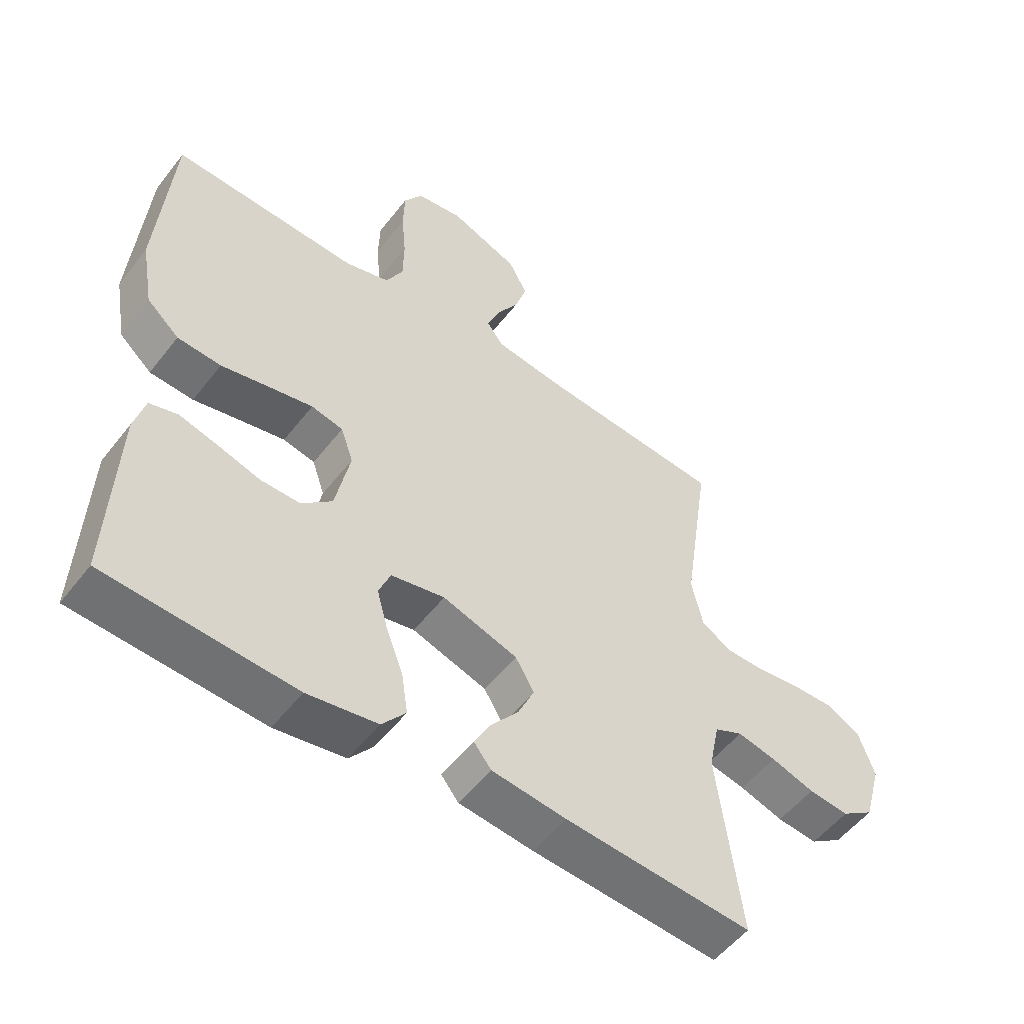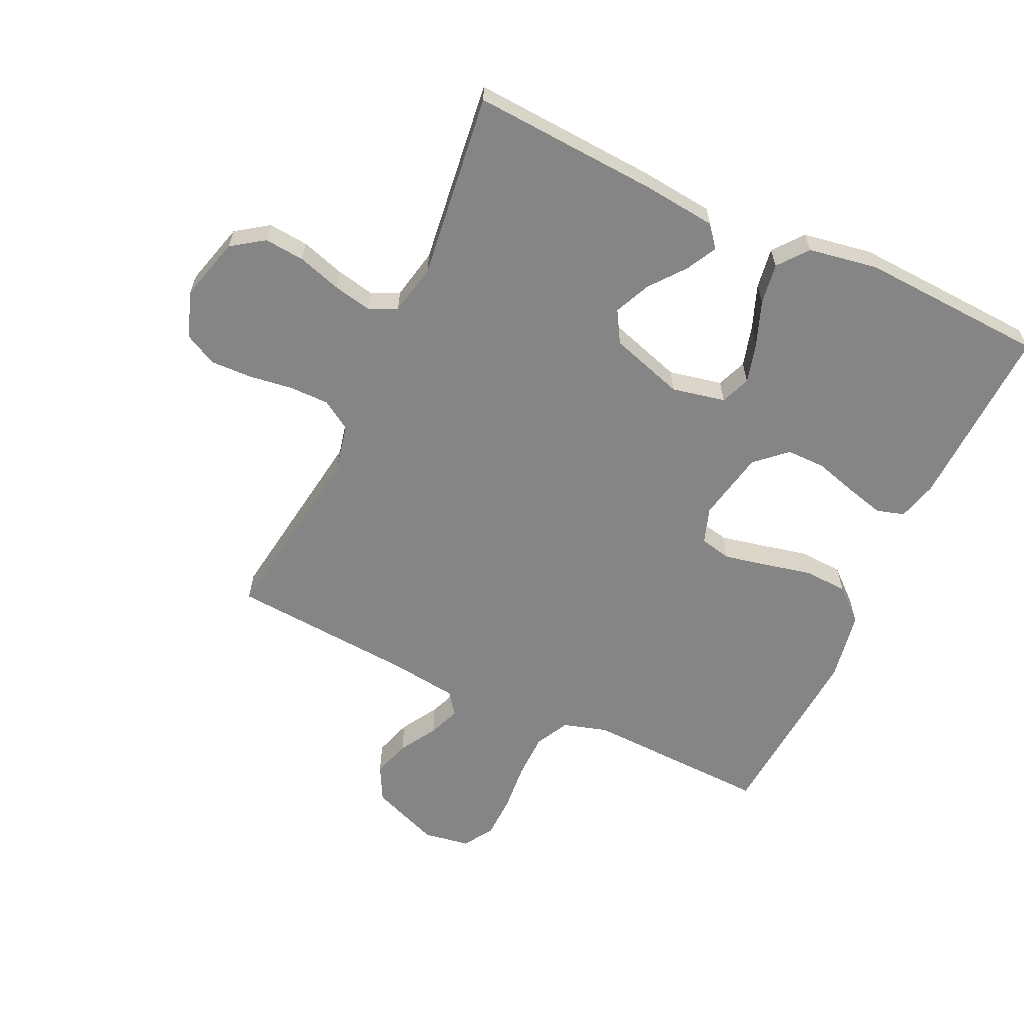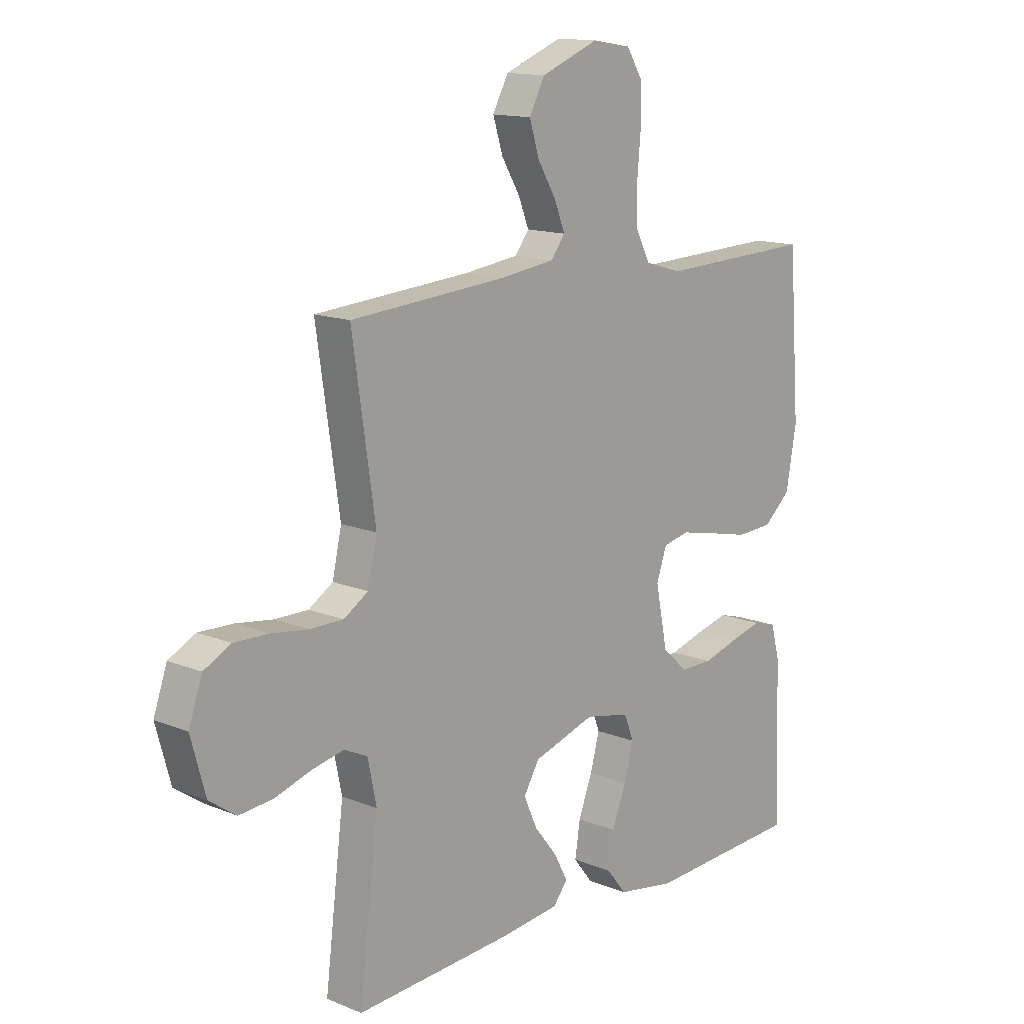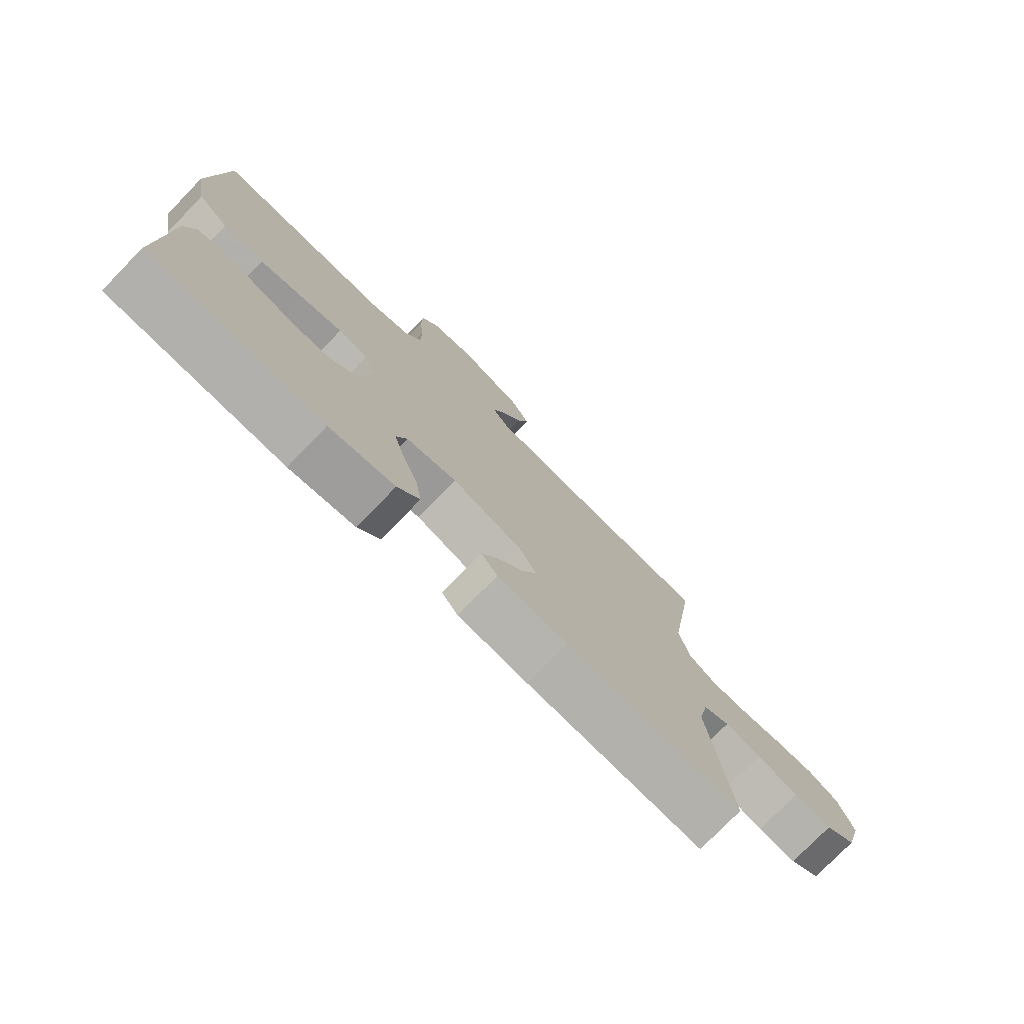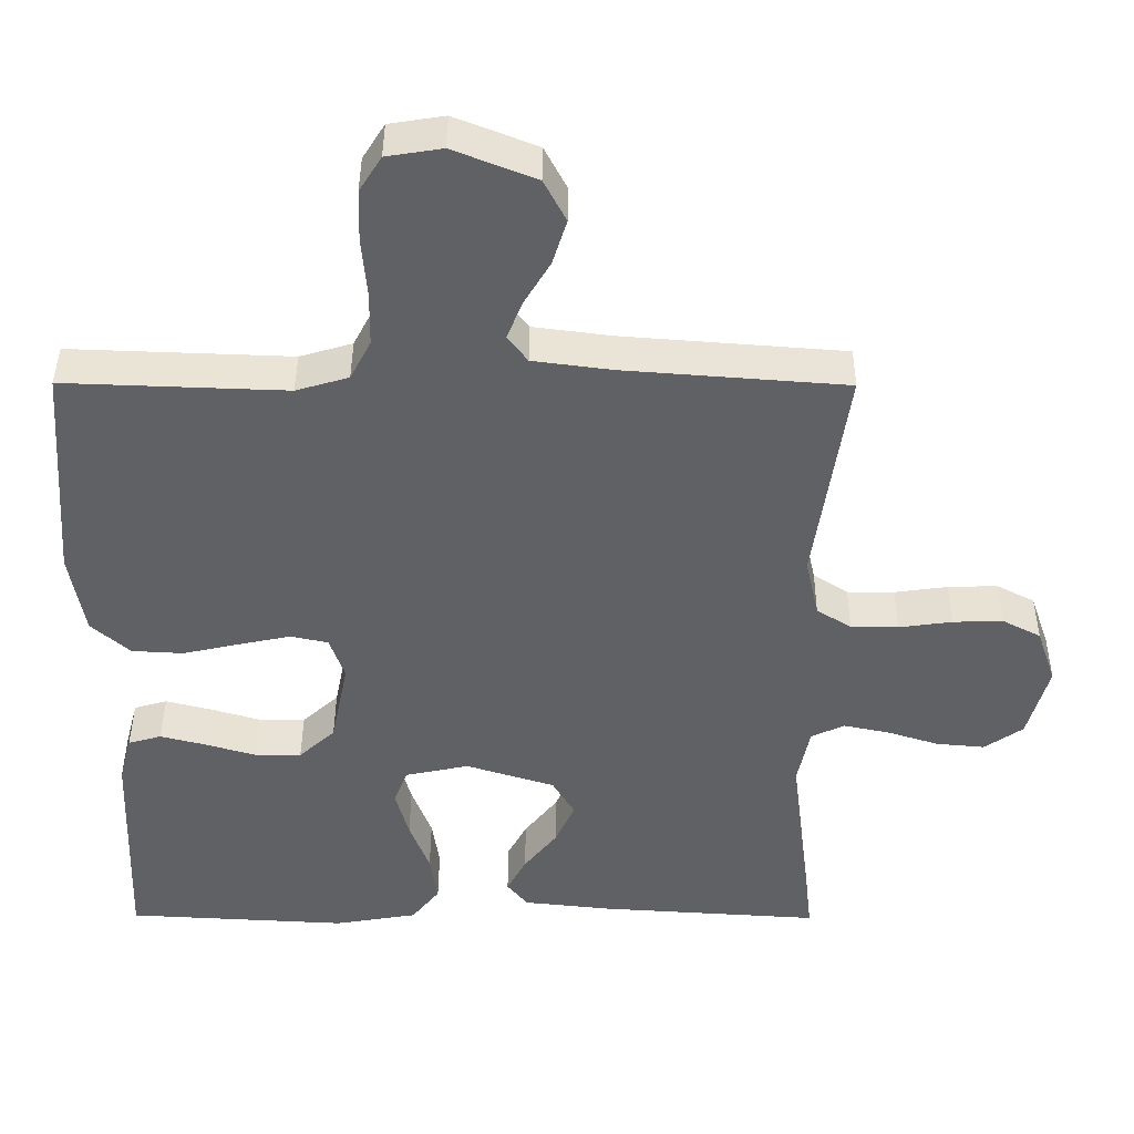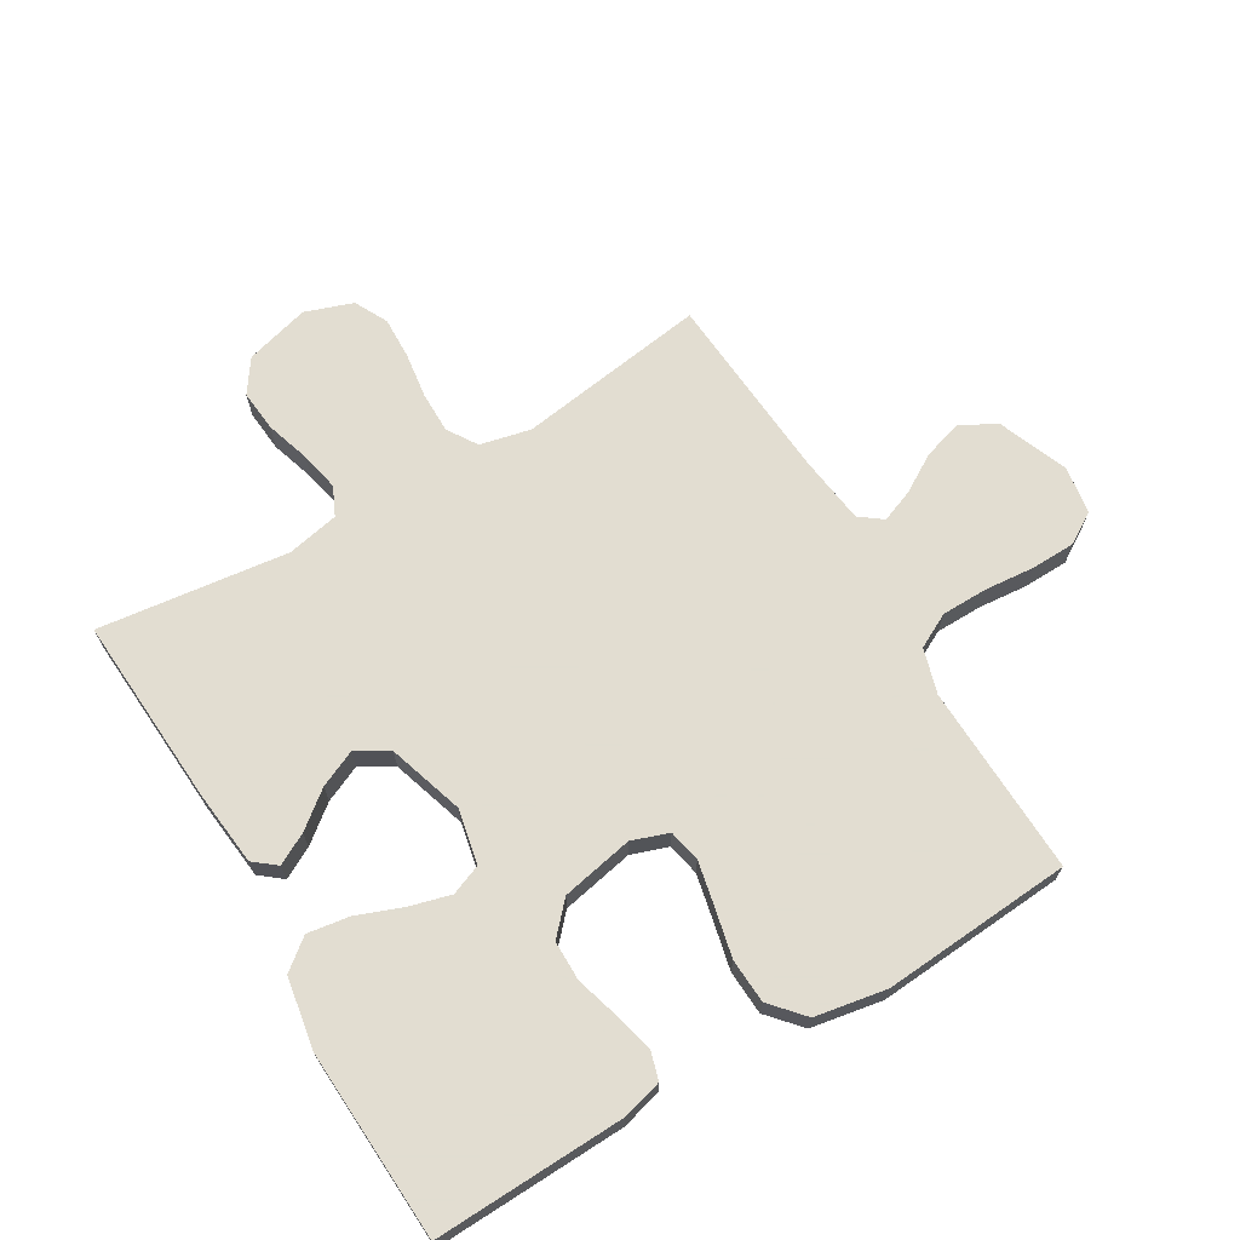
<metadata>
{"format":"obj","ext":"obj","renderer":"f3d","projection":"perspective","resolution":1024,"background":"white","views":[{"elev":-53.6,"azim":-37.0,"up":"+Z"},{"elev":-61.8,"azim":155.0,"up":"+Y"},{"elev":13.9,"azim":132.1,"up":"+Z"},{"elev":-77.0,"azim":-44.2,"up":"+Z"},{"elev":41.7,"azim":0.3,"up":"+Z"},{"elev":68.6,"azim":-120.6,"up":"+Y"}]}
</metadata>
<code>
v -0.5 0.07 -0.5
v -0.489 0.07 -0.2
v -0.472 0.07 -0.136
v -0.427 0.07 -0.123
v -0.365 0.07 -0.139
v -0.297 0.07 -0.159
v -0.234 0.07 -0.159
v -0.185 0.07 -0.114
v -0.162 0.07 0
v -0.182 0.07 0.058
v -0.233 0.07 0.069
v -0.304 0.07 0.054
v -0.38 0.07 0.037
v -0.45 0.07 0.041
v -0.502 0.07 0.087
v -0.522 0.07 0.2
v -0.5 0.07 0.5
v -0.2 0.07 0.489
v -0.129 0.07 0.51
v -0.101 0.07 0.564
v -0.1 0.07 0.637
v -0.107 0.07 0.716
v -0.105 0.07 0.786
v -0.075 0.07 0.834
v 0 0.07 0.846
v 0.111 0.07 0.802
v 0.141 0.07 0.745
v 0.122 0.07 0.684
v 0.086 0.07 0.624
v 0.066 0.07 0.573
v 0.093 0.07 0.537
v 0.2 0.07 0.523
v 0.5 0.07 0.5
v 0.456 0.07 0.2
v 0.474 0.07 0.12
v 0.521 0.07 0.09
v 0.585 0.07 0.09
v 0.657 0.07 0.1
v 0.724 0.07 0.102
v 0.776 0.07 0.075
v 0.802 0.07 0
v 0.774 0.07 -0.102
v 0.722 0.07 -0.138
v 0.657 0.07 -0.132
v 0.587 0.07 -0.11
v 0.525 0.07 -0.097
v 0.48 0.07 -0.118
v 0.463 0.07 -0.2
v 0.5 0.07 -0.5
v 0.2 0.07 -0.481
v 0.081 0.07 -0.468
v 0.053 0.07 -0.433
v 0.079 0.07 -0.384
v 0.124 0.07 -0.327
v 0.15 0.07 -0.269
v 0.12 0.07 -0.218
v 0 0.07 -0.18
v -0.086 0.07 -0.198
v -0.105 0.07 -0.246
v -0.087 0.07 -0.312
v -0.06 0.07 -0.383
v -0.05 0.07 -0.449
v -0.088 0.07 -0.497
v -0.2 0.07 -0.516
v -0.5 0 -0.5
v -0.489 0 -0.2
v -0.472 0 -0.136
v -0.427 0 -0.123
v -0.365 0 -0.139
v -0.297 0 -0.159
v -0.234 0 -0.159
v -0.185 0 -0.114
v -0.162 0 0
v -0.182 0 0.058
v -0.233 0 0.069
v -0.304 0 0.054
v -0.38 0 0.037
v -0.45 0 0.041
v -0.502 0 0.087
v -0.522 0 0.2
v -0.5 0 0.5
v -0.2 0 0.489
v -0.129 0 0.51
v -0.101 0 0.564
v -0.1 0 0.637
v -0.107 0 0.716
v -0.105 0 0.786
v -0.075 0 0.834
v 0 0 0.846
v 0.111 0 0.802
v 0.141 0 0.745
v 0.122 0 0.684
v 0.086 0 0.624
v 0.066 0 0.573
v 0.093 0 0.537
v 0.2 0 0.523
v 0.5 0 0.5
v 0.456 0 0.2
v 0.474 0 0.12
v 0.521 0 0.09
v 0.585 0 0.09
v 0.657 0 0.1
v 0.724 0 0.102
v 0.776 0 0.075
v 0.802 0 0
v 0.774 0 -0.102
v 0.722 0 -0.138
v 0.657 0 -0.132
v 0.587 0 -0.11
v 0.525 0 -0.097
v 0.48 0 -0.118
v 0.463 0 -0.2
v 0.5 0 -0.5
v 0.2 0 -0.481
v 0.081 0 -0.468
v 0.053 0 -0.433
v 0.079 0 -0.384
v 0.124 0 -0.327
v 0.15 0 -0.269
v 0.12 0 -0.218
v 0 0 -0.18
v -0.086 0 -0.198
v -0.105 0 -0.246
v -0.087 0 -0.312
v -0.06 0 -0.383
v -0.05 0 -0.449
v -0.088 0 -0.497
v -0.2 0 -0.516
f 4 5 6
f 3 4 6
f 2 3 6
f 1 2 6
f 64 1 6
f 63 64 6
f 62 63 6
f 61 62 6
f 60 61 6
f 59 60 6 7
f 58 59 7 8
f 57 58 8 9
f 56 57 9 10
f 52 53 54
f 51 52 54
f 50 51 54
f 49 50 54
f 48 49 54
f 47 48 54 55
f 46 47 55 56
f 43 44 45
f 42 43 45
f 41 42 45
f 40 41 45
f 39 40 45
f 38 39 45
f 37 38 45
f 36 37 45 46
f 46 56 10
f 36 46 10
f 35 36 10
f 32 33 34
f 35 10 11
f 34 35 11
f 32 34 11
f 31 32 11
f 27 28 29
f 26 27 29
f 25 26 29
f 24 25 29
f 23 24 29
f 22 23 29
f 21 22 29
f 20 21 29 30
f 31 11 12
f 30 31 12
f 20 30 12
f 19 20 12
f 16 17 18
f 16 18 19
f 15 16 19
f 14 15 19
f 13 14 19
f 12 13 19
f 70 69 68
f 70 68 67
f 70 67 66
f 70 66 65
f 70 65 128
f 70 128 127
f 70 127 126
f 70 126 125
f 70 125 124
f 71 70 124 123
f 72 71 123 122
f 73 72 122 121
f 74 73 121 120
f 118 117 116
f 118 116 115
f 118 115 114
f 118 114 113
f 118 113 112
f 119 118 112 111
f 120 119 111 110
f 109 108 107
f 109 107 106
f 109 106 105
f 109 105 104
f 109 104 103
f 109 103 102
f 109 102 101
f 110 109 101 100
f 74 120 110
f 74 110 100
f 74 100 99
f 98 97 96
f 75 74 99
f 75 99 98
f 75 98 96
f 75 96 95
f 93 92 91
f 93 91 90
f 93 90 89
f 93 89 88
f 93 88 87
f 93 87 86
f 93 86 85
f 94 93 85 84
f 76 75 95
f 76 95 94
f 76 94 84
f 76 84 83
f 82 81 80
f 83 82 80
f 83 80 79
f 83 79 78
f 83 78 77
f 83 77 76
f 1 65 66 2
f 2 66 67 3
f 3 67 68 4
f 4 68 69 5
f 5 69 70 6
f 6 70 71 7
f 7 71 72 8
f 8 72 73 9
f 9 73 74 10
f 10 74 75 11
f 11 75 76 12
f 12 76 77 13
f 13 77 78 14
f 14 78 79 15
f 15 79 80 16
f 16 80 81 17
f 17 81 82 18
f 18 82 83 19
f 19 83 84 20
f 20 84 85 21
f 21 85 86 22
f 22 86 87 23
f 23 87 88 24
f 24 88 89 25
f 25 89 90 26
f 26 90 91 27
f 27 91 92 28
f 28 92 93 29
f 29 93 94 30
f 30 94 95 31
f 31 95 96 32
f 32 96 97 33
f 33 97 98 34
f 34 98 99 35
f 35 99 100 36
f 36 100 101 37
f 37 101 102 38
f 38 102 103 39
f 39 103 104 40
f 40 104 105 41
f 41 105 106 42
f 42 106 107 43
f 43 107 108 44
f 44 108 109 45
f 45 109 110 46
f 46 110 111 47
f 47 111 112 48
f 48 112 113 49
f 49 113 114 50
f 50 114 115 51
f 51 115 116 52
f 52 116 117 53
f 53 117 118 54
f 54 118 119 55
f 55 119 120 56
f 56 120 121 57
f 57 121 122 58
f 58 122 123 59
f 59 123 124 60
f 60 124 125 61
f 61 125 126 62
f 62 126 127 63
f 63 127 128 64
f 64 128 65 1

</code>
